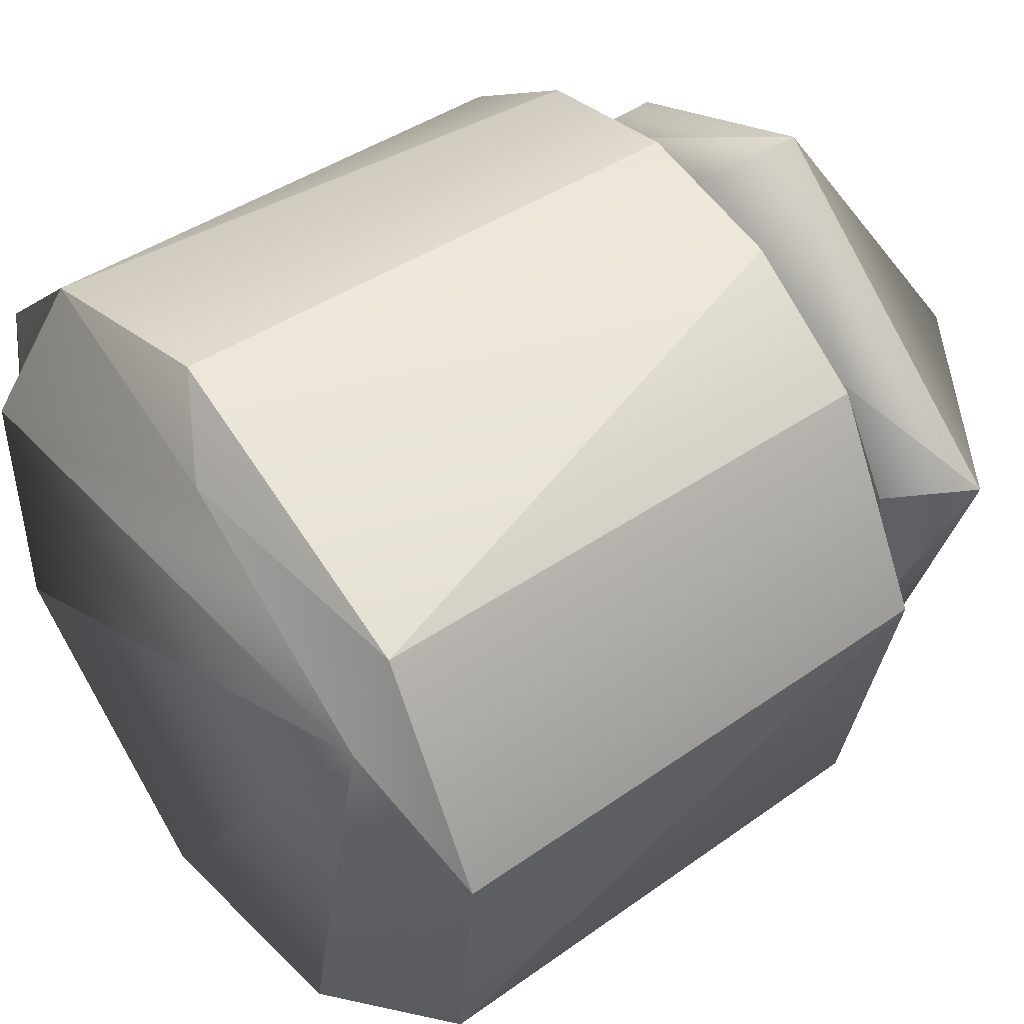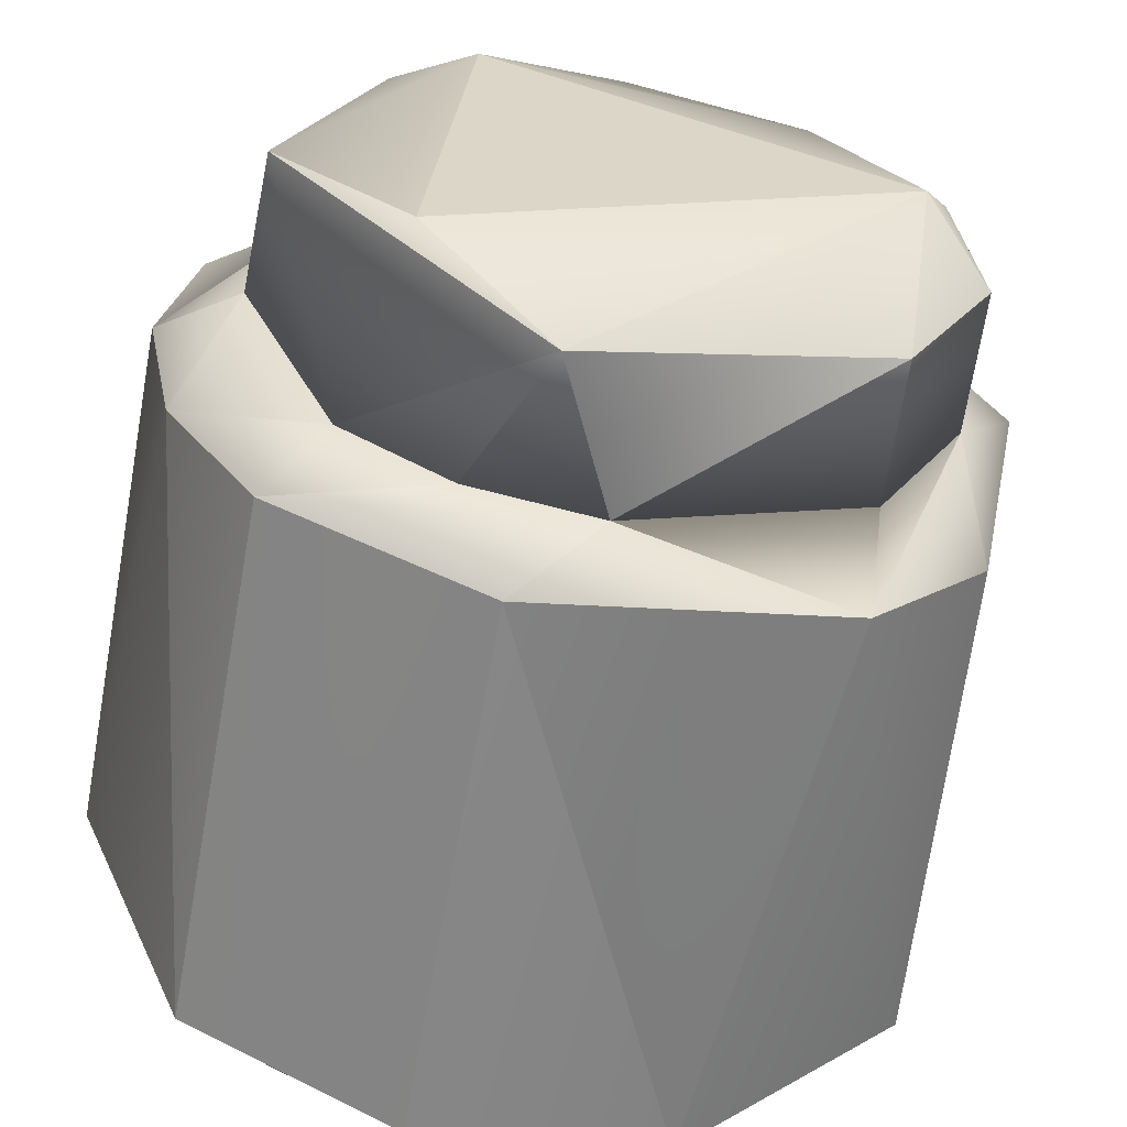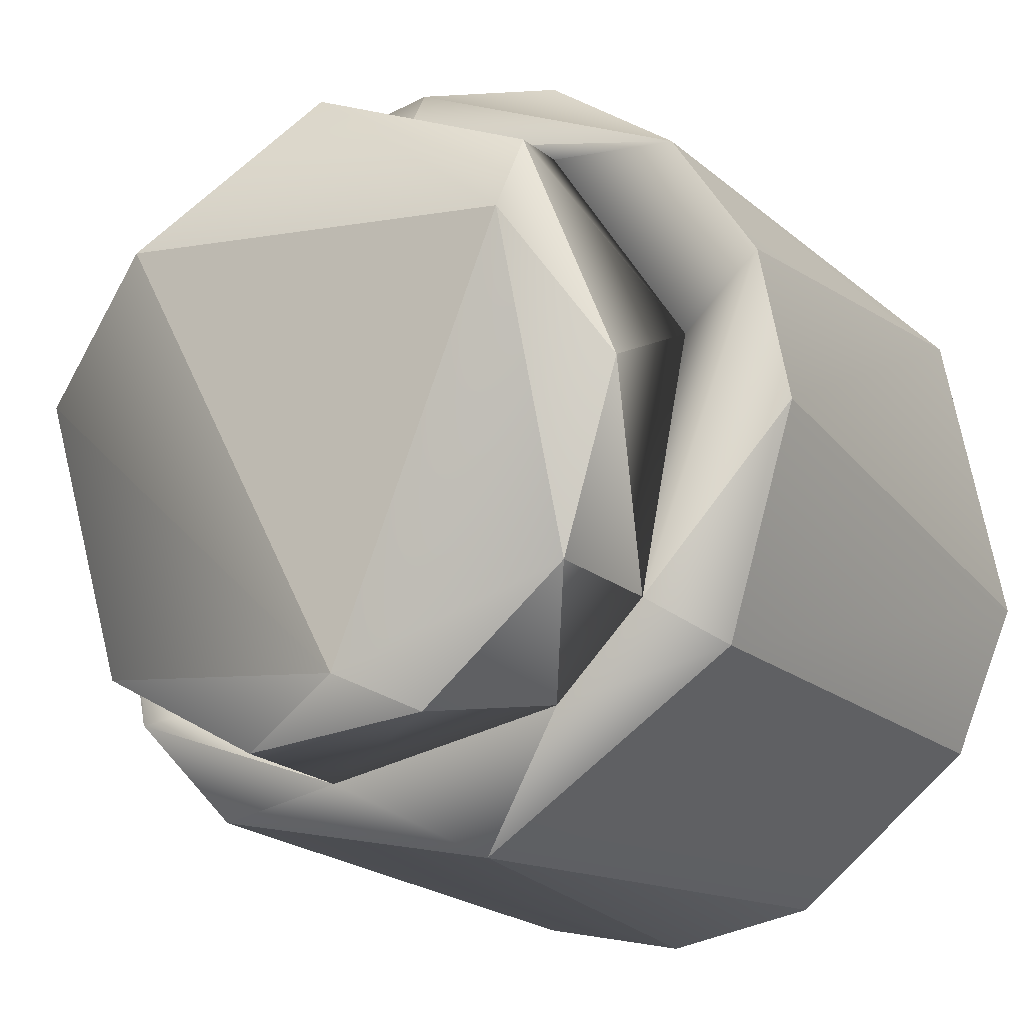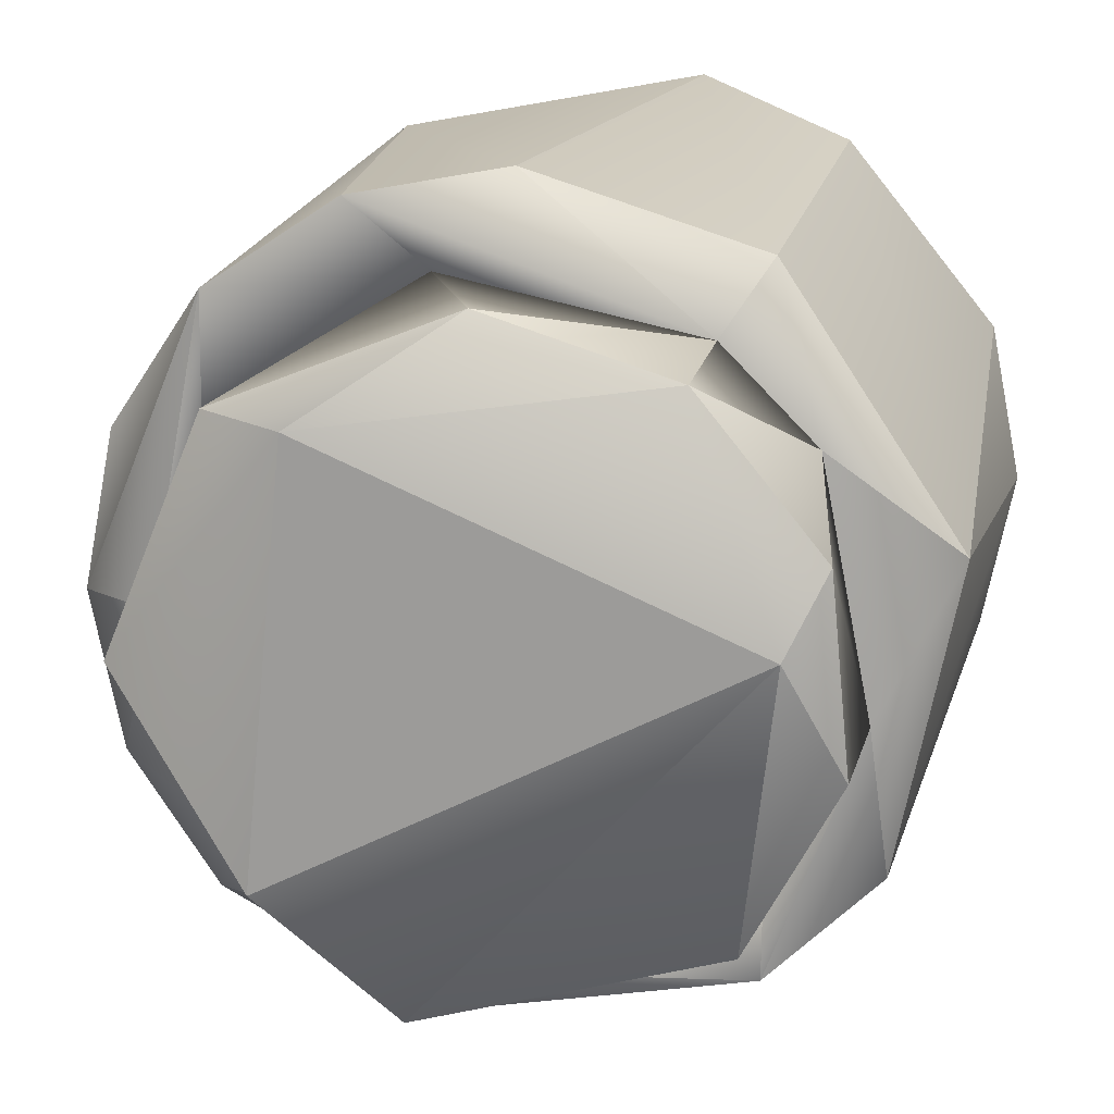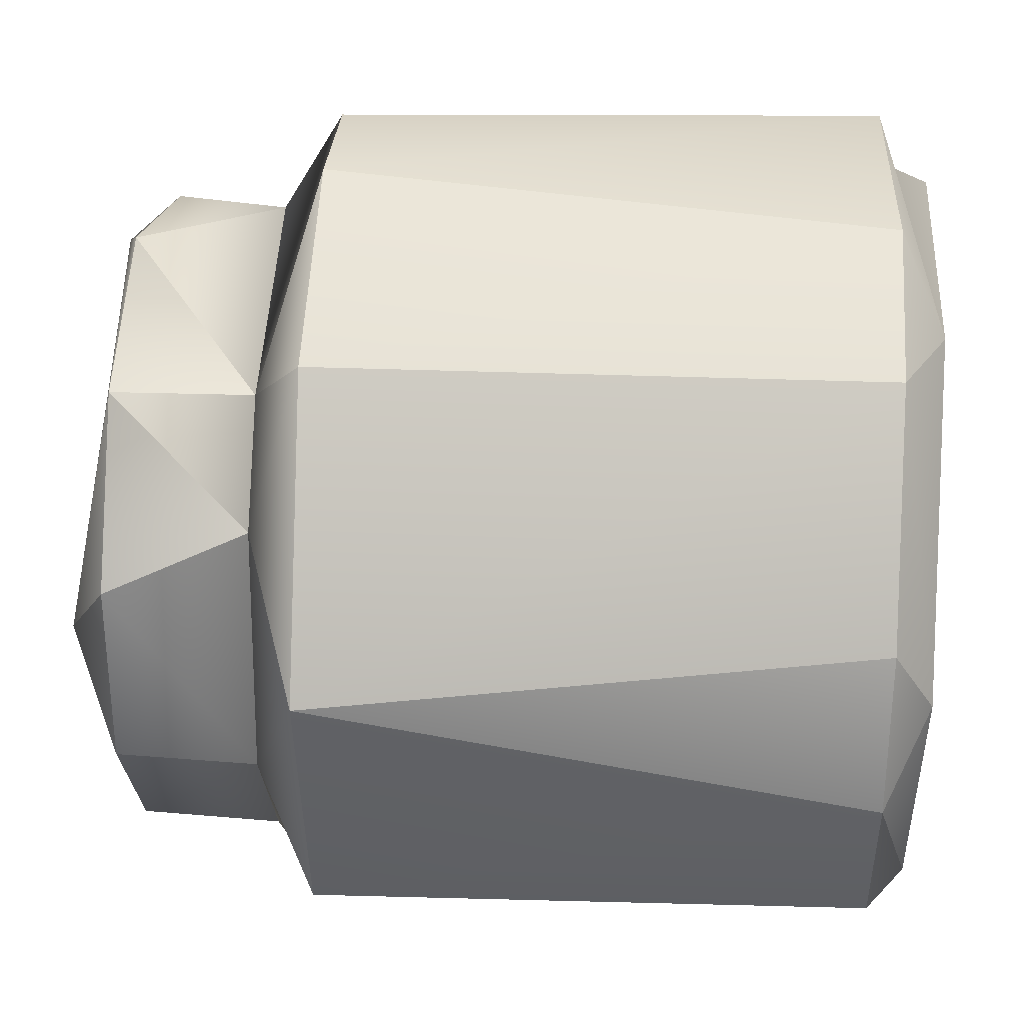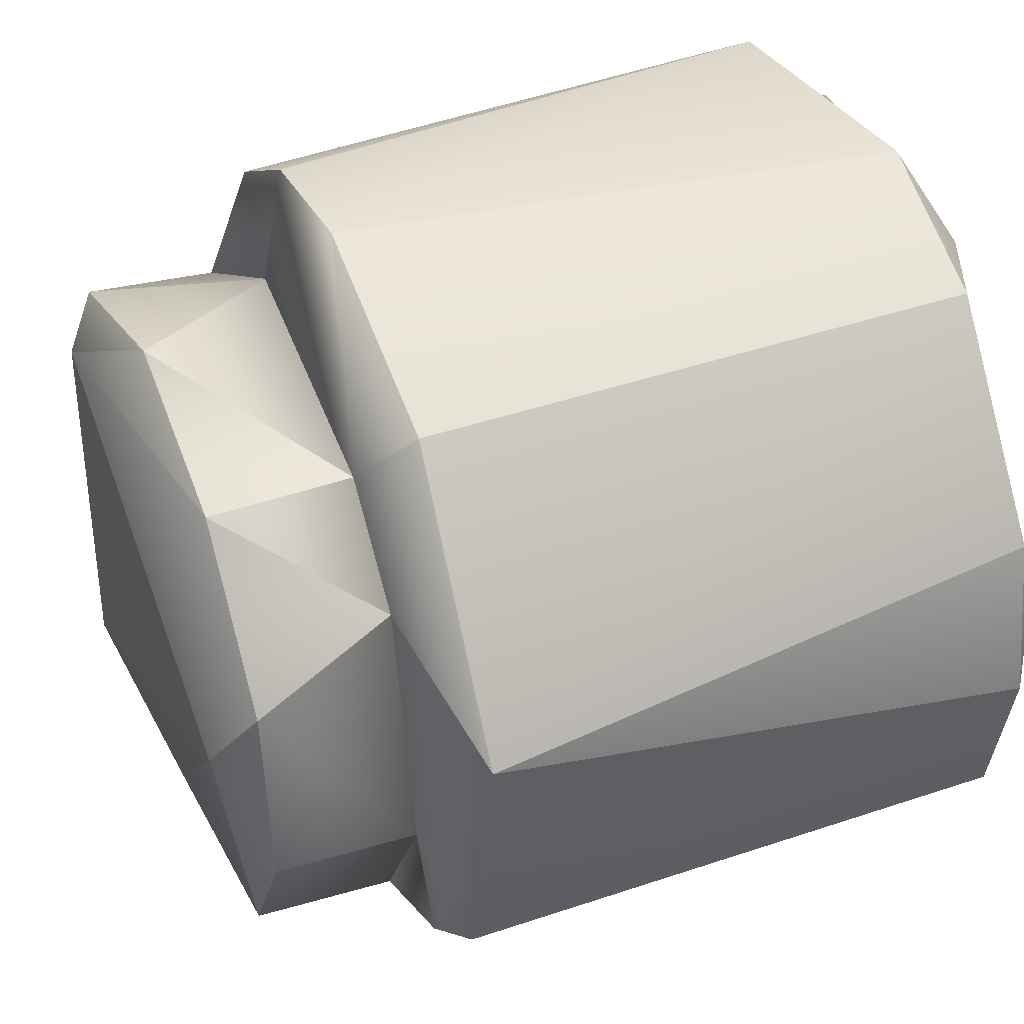
<metadata>
{"format":"obj","ext":"obj","renderer":"f3d","projection":"perspective","resolution":1024,"background":"white","views":[{"elev":46.5,"azim":-37.7,"up":"+Z"},{"elev":-60.7,"azim":80.4,"up":"+Y"},{"elev":-16.9,"azim":120.7,"up":"+Z"},{"elev":17.7,"azim":101.3,"up":"+Y"},{"elev":38.6,"azim":-176.7,"up":"+Y"},{"elev":42.3,"azim":158.1,"up":"+Y"}]}
</metadata>
<code>
g default
v -0.1192 -0.09758 0.09758
v -0.1192 -3e-06 0.138
v -0.1192 0.1147 0.07667
v -0.1192 0.1353 -0.02693
v -0.1192 0.1147 -0.07667
v -0.1192 0.05281 -0.1275
v -0.1192 -0.05282 -0.1275
v -0.1192 -0.1275 -0.05281
v 0.05891 0.05134 0.1239
v 0.05891 0.09487 0.09486
v 0.05891 -0.07454 -0.1115
v 0.05891 -0.09487 0.09486
v 0.05891 0.1342 1e-06
v 0.05891 -0.05135 0.1239
v 0.05891 -0.1316 0.02617
v 0.05891 0.1115 -0.07453
v 0.05891 -3e-06 0.1342
v 0.05891 0.02617 -0.1316
v 0.05891 -0.1116 -0.07453
v 0.05891 0.1239 0.05134
v 0.07488 0.1063 0.02115
v 0.07488 -0.1002 0.04149
v 0.07488 -0.07667 -0.07667
v 0.07488 -0.1084 1e-06
v 0.07488 0.09015 -0.06024
v 0.07488 -0.07667 0.07667
v 0.07488 -3e-06 0.1084
v 0.07488 0.06024 -0.09015
v 0.07488 0.06024 0.09015
v 0.07488 -0.02115 -0.1063
v 0.1203 -3e-06 0.1067
v 0.1203 -0.1047 0.02082
v 0.1203 0.08872 -0.05928
v 0.1203 0.04083 -0.09858
v 0.1203 -0.02081 -0.1047
v 0.1203 0.07545 0.07545
v 0.1203 -0.07546 -0.07545
v 0.1203 0.1067 1e-06
v 0.1334 -0.06265 0.06264
v 0.1334 0.01728 -0.08688
v 0.1334 0.07365 0.04921
v -0.1192 -0.1353 0.02692
v -0.1192 -3e-06 -0.138
v -0.1192 0.07667 0.1147
v -0.1334 -0.09771 0.06529
v -0.1334 -0.0653 -0.09771
v -0.1334 0.02292 -0.1153
v -0.1334 0.1086 -0.04498
v -0.1334 0.1086 0.04497
v -0.1334 -0.02293 0.1153
g polySurface2211 MicroscopeFBXASC046003
f 9 17 10
f 11 30 19
f 24 12 15
f 12 24 22
f 13 20 25
f 12 22 26
f 26 14 12
f 15 19 24
f 14 26 27
f 25 16 13
f 16 25 28
f 27 17 14
f 28 18 16
f 17 27 10
f 18 28 30
f 30 11 18
f 10 27 29
f 10 29 21
f 19 30 23
f 21 20 10
f 21 25 20
f 19 23 24
f 37 32 24
f 38 33 25
f 33 34 28
f 33 41 40
f 40 34 33
f 31 39 41
f 40 35 34
f 41 36 31
f 40 37 35
f 41 38 36
f 40 32 37
f 41 33 38
f 39 31 32
f 32 40 39
f 40 41 39
f 12 42 15
f 42 12 1
f 14 1 12
f 1 14 2
f 17 2 14
f 9 2 17
f 2 9 44
f 10 44 9
f 44 10 3
f 20 3 10
f 13 3 20
f 3 13 4
f 16 4 13
f 4 16 5
f 18 5 16
f 5 18 6
f 6 18 43
f 11 43 18
f 43 11 7
f 19 7 11
f 7 19 8
f 15 8 19
f 8 15 42
f 21 36 38
f 37 23 30
f 32 22 24
f 36 21 29
f 30 35 37
f 29 31 36
f 34 30 28
f 30 34 35
f 31 29 27
f 33 28 25
f 31 27 26
f 26 32 31
f 32 26 22
f 38 25 21
f 37 24 23
f 46 7 8
f 48 3 4
f 47 5 6
f 5 47 48
f 2 50 1
f 8 42 46
f 48 4 5
f 47 6 43
f 50 2 44
f 7 46 43
f 3 48 44
f 45 46 42
f 45 47 46
f 45 48 47
f 45 49 48
f 45 50 49
f 1 50 45
f 43 46 47
f 44 49 50
f 49 44 48
f 45 42 1

</code>
